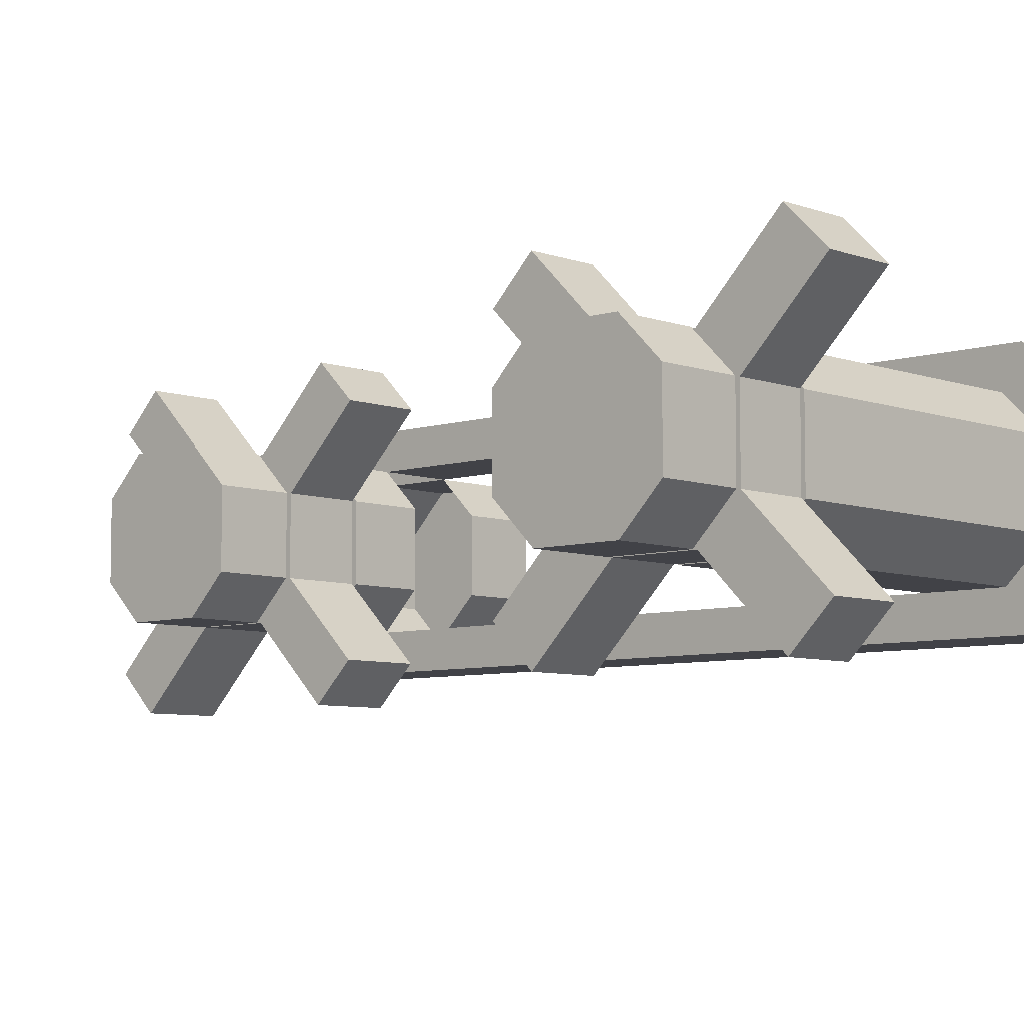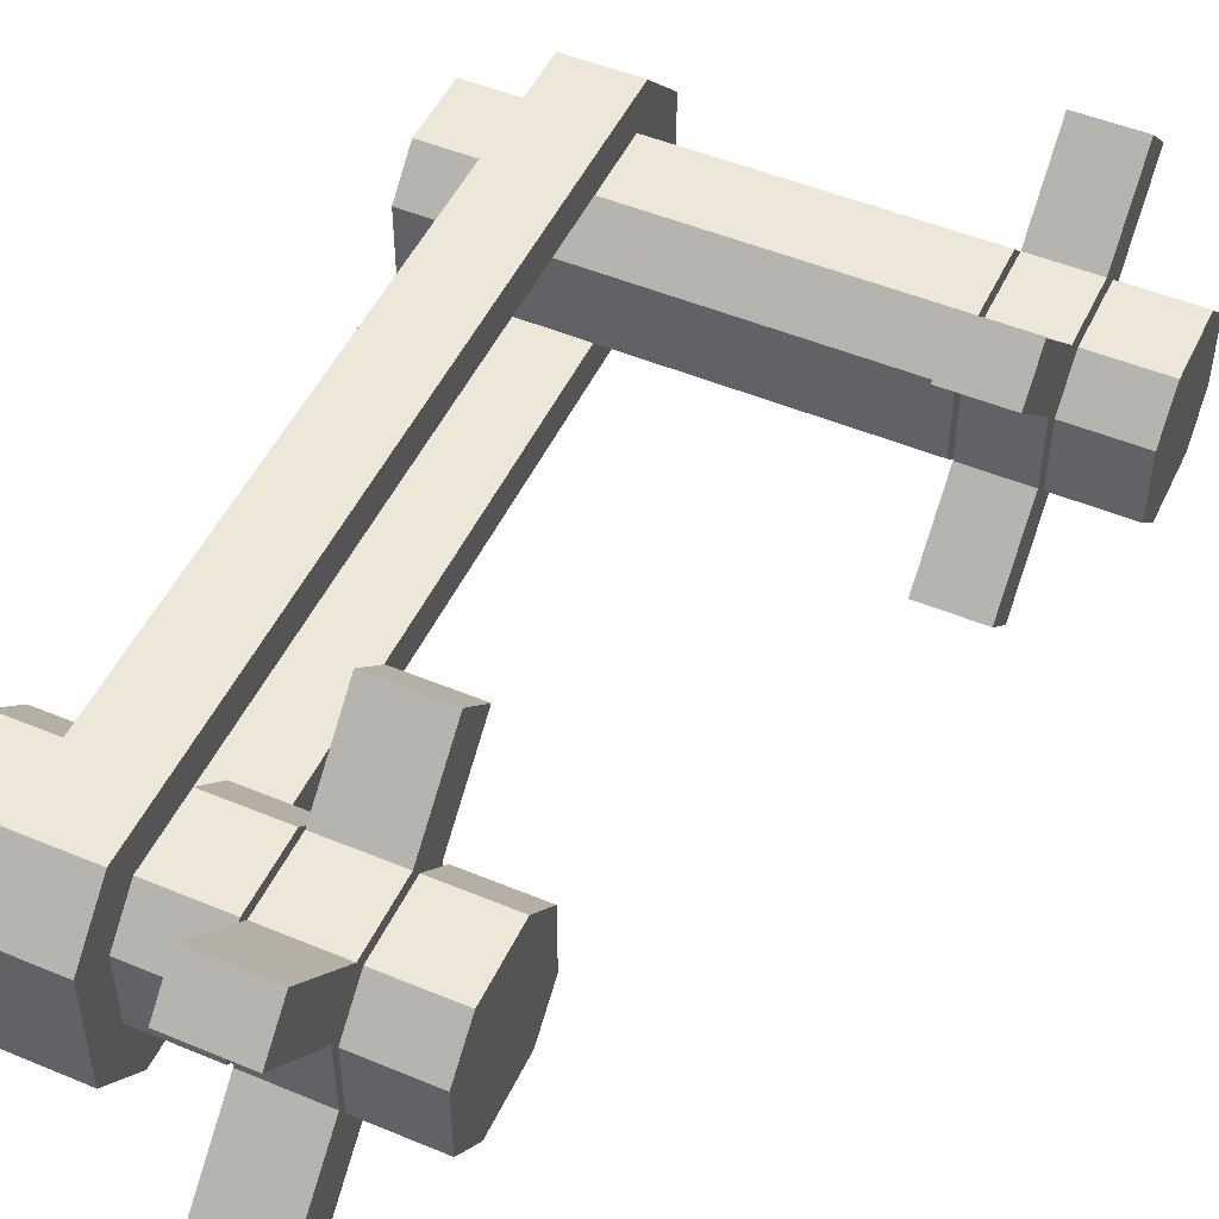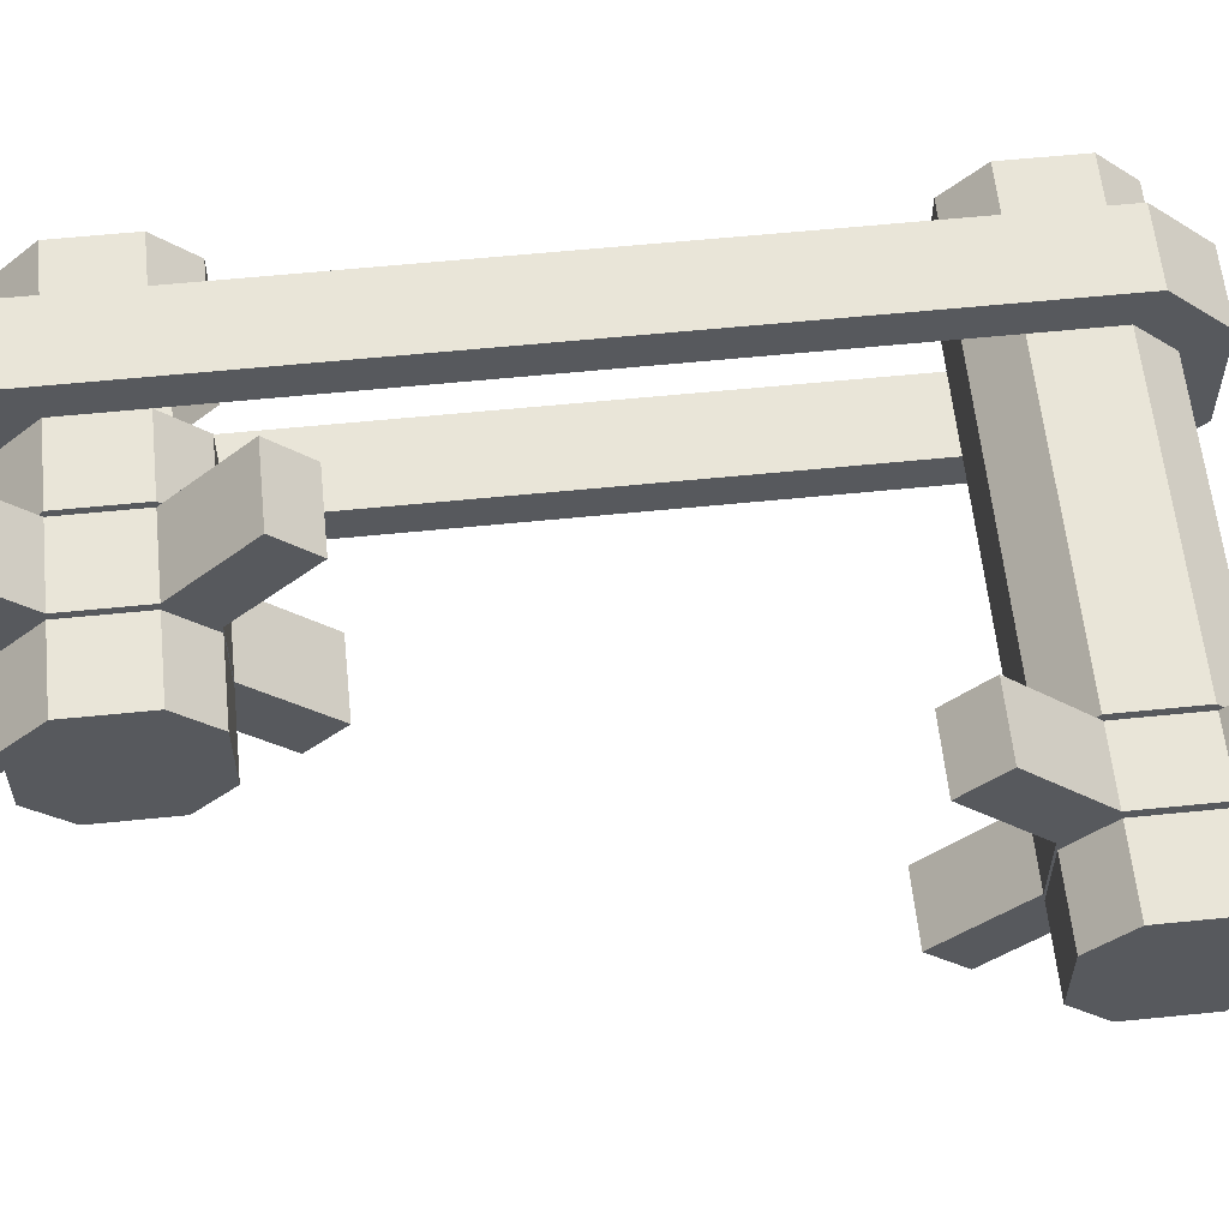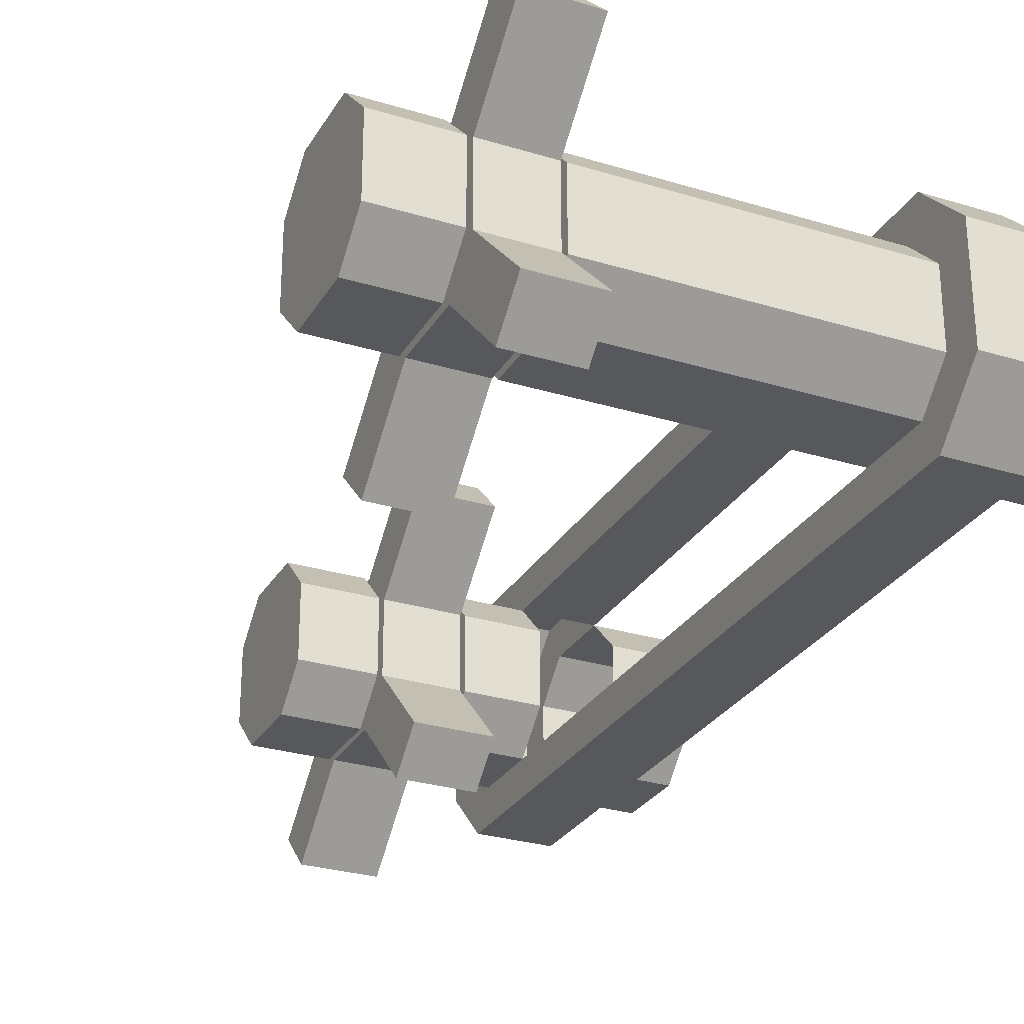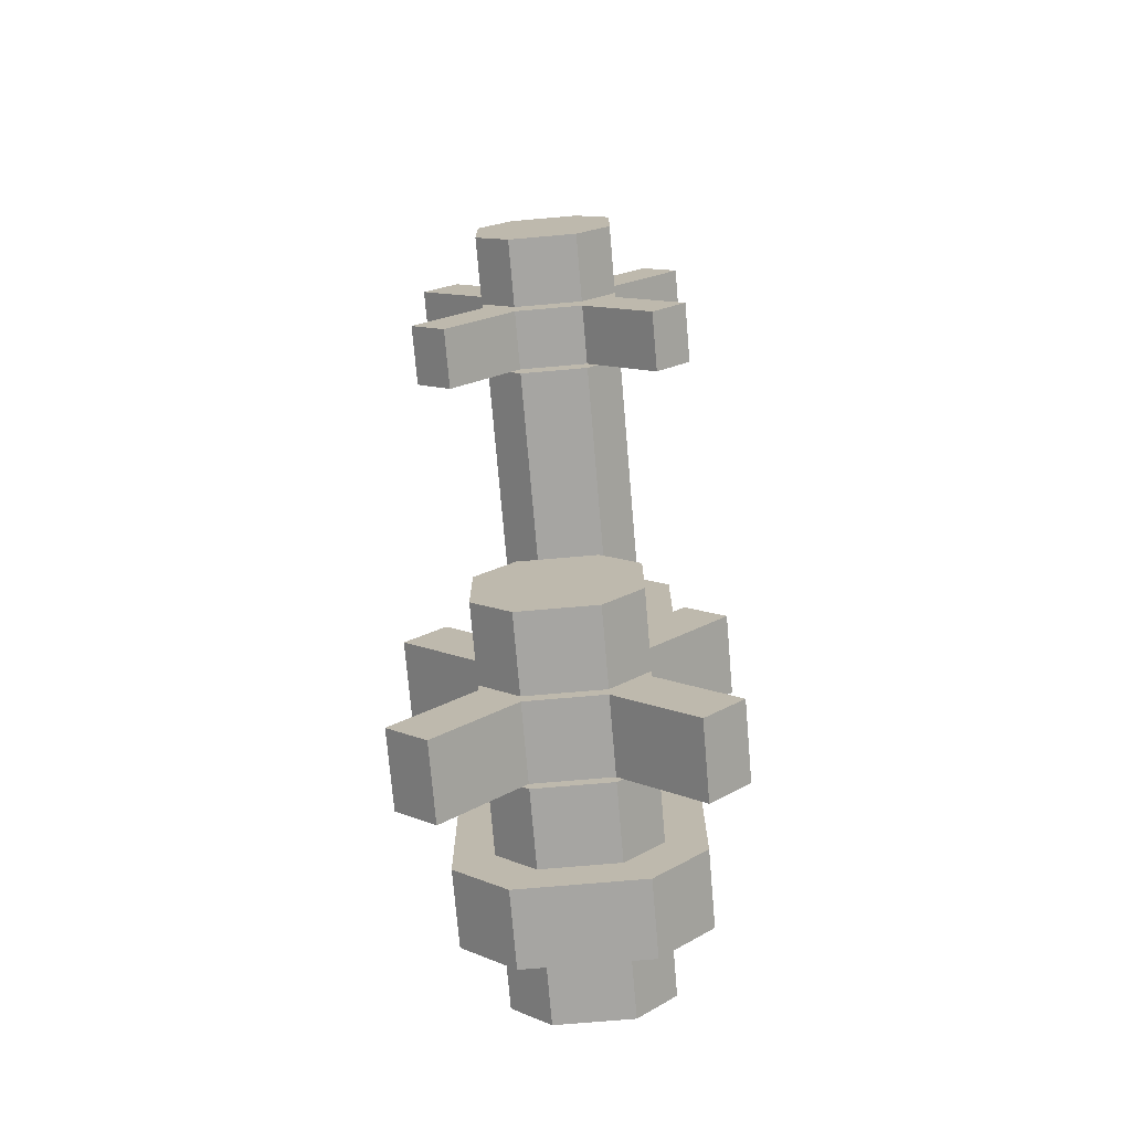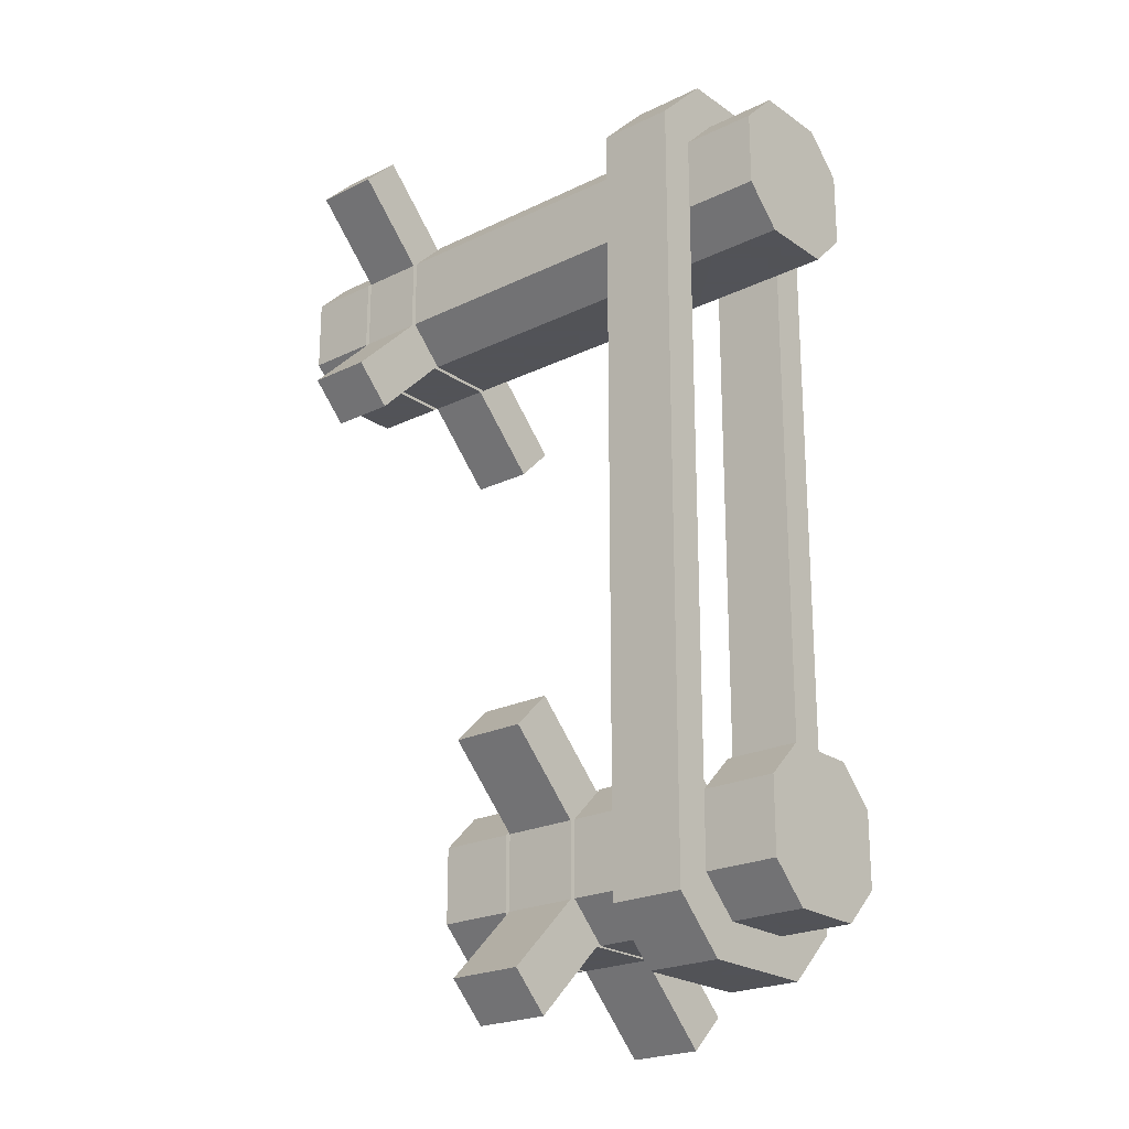
<metadata>
{"format":"obj","ext":"obj","renderer":"f3d","projection":"perspective","resolution":1024,"background":"white","views":[{"elev":-6.8,"azim":133.1,"up":"+Z"},{"elev":49.7,"azim":24.7,"up":"+Z"},{"elev":59.7,"azim":84.1,"up":"+Z"},{"elev":-28.2,"azim":155.1,"up":"+Z"},{"elev":-73.6,"azim":94.9,"up":"+Y"},{"elev":-22.5,"azim":-140.0,"up":"+Y"}]}
</metadata>
<code>
v -0.375 -0.4062 -0.0625
v -0.375 -0.625 -0.0625
v -0.25 -0.625 -0.0625
v -0.25 -0.4062 -0.0625
v -0.375 -0.3125 -0.1562
v -0.375 -0.4375 -0.125
v -0.375 -0.5625 -0.125
v -0.375 -0.875 -0.125
v -0.375 -0.875 -0.0625
v -0.25 -0.875 -0.0625
v -0.25 -0.5625 -0.125
v -0.25 -0.4375 -0.125
v -0.25 -0.375 -0.1875
v -0.25 -0.3125 -0.1562
v -0.375 -0.3125 -0.3438
v -0.375 -0.375 -0.1875
v -0.5 -0.375 -0.1875
v -0.5 -0.4375 -0.125
v -0.5 -0.5625 -0.125
v -0.375 -0.625 -0.1875
v -0.25 -0.625 -0.1875
v -0.25 -0.875 -0.125
v -0.25 -1.25 -0.125
v -0.375 -1.25 -0.125
v -0.375 -1.25 -0.0625
v -0.25 -1.25 -0.0625
v -0.375 -0.625 -0.4375
v -0.375 -0.4062 -0.4375
v -0.25 -0.4062 -0.4375
v -0.25 -0.625 -0.4375
v -0.25 -0.875 -0.4375
v -0.375 -0.875 -0.4375
v -0.375 -0.5625 -0.375
v -0.375 -0.4375 -0.375
v -0.25 -0.3125 -0.3438
v -0.25 -0.375 -0.3125
v -0.25 -0.4375 -0.375
v -0.25 -0.5625 -0.375
v -0.25 -0.875 -0.375
v -0.25 -1.25 -0.375
v -0.25 -1.25 -0.4375
v -0.375 -1.25 -0.4375
v -0.375 -0.875 -0.375
v -0.25 -0.625 -0.3125
v -0.375 -0.625 -0.3125
v -0.5 -0.625 -0.3125
v -0.5 -0.5625 -0.375
v -0.5 -0.4375 -0.375
v -0.375 -0.375 -0.3125
v -0.5 -0.375 -0.3125
v -0.5 -0.625 -0.1875
v 0.25 -0.375 -0.1875
v 0.25 -0.375 -0.3125
v 0.25 -0.4375 -0.375
v 0.25 -0.5625 -0.375
v 0.25 -0.625 -0.3125
v -0.375 -1.727 -0.4375
v -0.375 -1.5 -0.4375
v -0.25 -1.5 -0.4375
v -0.25 -1.727 -0.4375
v -0.375 -1.812 -0.3516
v -0.375 -1.688 -0.375
v -0.375 -1.562 -0.375
v -0.375 -1.25 -0.375
v -0.25 -1.562 -0.375
v -0.25 -1.688 -0.375
v -0.25 -1.75 -0.3125
v -0.25 -1.812 -0.3516
v -0.375 -1.812 -0.1484
v -0.375 -1.75 -0.3125
v -0.5 -1.75 -0.3125
v -0.5 -1.688 -0.375
v -0.5 -1.562 -0.375
v -0.375 -1.5 -0.3125
v -0.5 -1.5 -0.3125
v -0.375 -1.5 -0.1875
v -0.5 -1.5 -0.1875
v -0.375 -1.562 -0.125
v -0.5 -1.562 -0.125
v -0.375 -1.688 -0.125
v -0.375 -1.5 -0.0625
v -0.25 -1.562 -0.125
v -0.25 -1.5 -0.0625
v -0.25 -1.727 -0.0625
v -0.25 -1.688 -0.125
v -0.125 -1.688 -0.125
v -0.125 -1.562 -0.125
v -0.25 -1.5 -0.1875
v -0.125 -1.5 -0.1875
v -0.25 -1.5 -0.3125
v -0.125 -1.5 -0.3125
v -0.125 -1.562 -0.375
v -0.125 -1.688 -0.375
v -0.125 -1.75 -0.3125
v -0.25 -1.75 -0.1875
v -0.25 -1.812 -0.1484
v -0.375 -1.727 -0.0625
v -0.375 -1.75 -0.1875
v -0.5 -1.75 -0.1875
v -0.5 -1.688 -0.125
v -0.125 -1.75 -0.1875
v -0.1172 -1.75 -0.1875
v -0.1172 -1.688 -0.125
v -0.1172 -1.562 -0.125
v -0.1172 -1.5 -0.1875
v -0.1172 -1.5 -0.3125
v -0.1172 -1.562 -0.375
v -0.1172 -1.688 -0.375
v -0.1172 -1.75 -0.3125
v 0.007812 -1.75 -0.3125
v 0.007812 -1.75 -0.1875
v 0.007812 -1.875 -0.0625
v -0.1172 -1.875 -0.0625
v -0.1172 -1.812 0
v 0.007812 -1.688 -0.125
v 0.007812 -1.562 -0.125
v 0.007812 -1.438 0
v -0.1172 -1.438 0
v -0.1172 -1.375 -0.0625
v 0.007812 -1.5 -0.1875
v 0.007812 -1.5 -0.3125
v 0.007812 -1.375 -0.4375
v -0.1172 -1.375 -0.4375
v -0.1172 -1.438 -0.5
v 0.007812 -1.562 -0.375
v 0.007812 -1.688 -0.375
v 0.007812 -1.812 -0.5
v -0.1172 -1.812 -0.5
v -0.1172 -1.875 -0.4375
v 0.007812 -1.875 -0.4375
v 0.007812 -1.812 0
v 0.007812 -1.438 -0.5
v 0.007812 -1.375 -0.0625
v 0.01562 -1.75 -0.3125
v 0.01562 -1.75 -0.1875
v 0.01562 -1.688 -0.125
v 0.01562 -1.562 -0.125
v 0.01562 -1.5 -0.1875
v 0.01562 -1.5 -0.3125
v 0.01562 -1.562 -0.375
v 0.01562 -1.688 -0.375
v 0.1406 -1.688 -0.375
v 0.1406 -1.75 -0.3125
v 0.1406 -1.75 -0.1875
v 0.1406 -1.688 -0.125
v 0.1406 -1.562 -0.125
v 0.1406 -1.5 -0.1875
v 0.1406 -1.5 -0.3125
v 0.1406 -1.562 -0.375
v 0.375 -0.625 -0.3125
v 0.375 -0.625 -0.1875
v 0.375 -0.5625 -0.125
v 0.375 -0.4375 -0.125
v 0.375 -0.375 -0.1875
v 0.375 -0.375 -0.3125
v 0.375 -0.4375 -0.375
v 0.375 -0.5625 -0.375
v 0.5 -0.5625 -0.375
v 0.5 -0.625 -0.3125
v 0.5 -0.625 -0.1875
v 0.5 -0.5625 -0.125
v 0.5 -0.4375 -0.125
v 0.5 -0.375 -0.1875
v 0.5 -0.375 -0.3125
v 0.5 -0.4375 -0.375
v 0.25 -0.4375 -0.125
v 0.25 -0.5625 -0.125
v 0.25 -0.625 -0.1875
v 0.2578 -0.625 -0.1875
v 0.2578 -0.5625 -0.125
v 0.2578 -0.4375 -0.125
v 0.2578 -0.375 -0.1875
v 0.2578 -0.375 -0.3125
v 0.2578 -0.4375 -0.375
v 0.2578 -0.5625 -0.375
v 0.2578 -0.625 -0.3125
v 0.3672 -0.625 -0.3125
v 0.3672 -0.625 -0.1875
v 0.3672 -0.75 -0.0625
v 0.2578 -0.75 -0.0625
v 0.2578 -0.6875 0
v 0.3672 -0.5625 -0.125
v 0.3672 -0.4375 -0.125
v 0.3672 -0.3125 0
v 0.2578 -0.3125 0
v 0.2578 -0.25 -0.0625
v 0.3672 -0.375 -0.1875
v 0.3672 -0.375 -0.3125
v 0.3672 -0.25 -0.4375
v 0.2578 -0.25 -0.4375
v 0.2578 -0.3125 -0.5
v 0.3672 -0.4375 -0.375
v 0.3672 -0.5625 -0.375
v 0.3672 -0.6875 -0.5
v 0.2578 -0.6875 -0.5
v 0.2578 -0.75 -0.4375
v 0.3672 -0.75 -0.4375
v 0.3672 -0.6875 0
v 0.3672 -0.3125 -0.5
v 0.3672 -0.25 -0.0625
f 1 2 3
f 1 3 4
f 1 4 5
f 2 9 3
f 3 9 10
f 4 14 5
f 5 14 15
f 7 11 22
f 7 22 8
f 8 22 23
f 8 23 24
f 9 25 10
f 10 25 26
f 27 28 29
f 27 29 30
f 27 30 31
f 27 31 32
f 28 15 35
f 28 35 29
f 31 41 32
f 32 41 42
f 33 43 38
f 15 14 35
f 57 58 59
f 57 59 60
f 57 60 61
f 58 42 59
f 59 42 41
f 60 68 61
f 61 68 69
f 78 24 82
f 82 24 23
f 68 96 69
f 69 96 97
f 81 97 84
f 81 84 83
f 81 83 26
f 81 26 25
f 97 96 84
f 39 43 64
f 39 64 40
f 40 64 63
f 40 63 65
f 38 43 39
f 1 5 6
f 1 6 7
f 1 7 2
f 2 7 8
f 2 8 9
f 3 10 11
f 3 11 12
f 3 12 4
f 4 12 13
f 4 13 14
f 5 15 16
f 5 16 6
f 8 24 9
f 9 24 25
f 10 26 22
f 10 22 11
f 27 32 33
f 27 33 34
f 27 34 28
f 28 34 15
f 29 35 36
f 29 36 37
f 29 37 38
f 29 38 30
f 30 38 39
f 30 39 31
f 31 39 40
f 31 40 41
f 32 42 43
f 32 43 33
f 34 49 15
f 15 49 16
f 35 14 36
f 36 14 13
f 57 61 62
f 57 62 63
f 57 63 58
f 58 63 64
f 58 64 42
f 59 41 65
f 59 65 66
f 59 66 60
f 60 66 67
f 60 67 68
f 61 69 70
f 61 70 62
f 78 80 81
f 78 81 25
f 78 25 24
f 82 23 83
f 82 83 84
f 82 84 85
f 67 95 68
f 68 95 96
f 69 97 80
f 69 80 98
f 69 98 70
f 84 96 95
f 84 95 85
f 80 97 81
f 40 65 41
f 42 64 43
f 26 23 22
f 23 26 83
f 6 16 17
f 6 17 18
f 6 18 7
f 7 18 19
f 7 19 20
f 7 20 21
f 7 21 11
f 33 38 44
f 33 44 45
f 33 45 46
f 33 46 47
f 33 47 34
f 34 47 48
f 34 48 49
f 16 49 50
f 16 50 17
f 17 50 48
f 17 48 47
f 17 47 46
f 17 46 51
f 17 51 19
f 17 19 18
f 36 13 52
f 36 52 53
f 36 53 37
f 37 53 54
f 37 54 38
f 38 54 55
f 38 55 44
f 44 55 56
f 44 56 21
f 44 21 45
f 45 21 20
f 45 20 51
f 45 51 46
f 62 70 71
f 62 71 72
f 62 72 63
f 63 72 73
f 63 73 74
f 74 73 75
f 74 75 76
f 76 75 77
f 76 77 78
f 78 77 79
f 78 79 80
f 82 85 86
f 82 86 87
f 82 87 88
f 88 87 89
f 88 89 90
f 90 89 91
f 90 91 65
f 65 91 92
f 65 92 66
f 66 92 93
f 66 93 67
f 67 93 94
f 67 94 95
f 70 98 99
f 70 99 71
f 71 99 100
f 71 100 79
f 71 79 77
f 71 77 75
f 71 75 73
f 71 73 72
f 85 95 101
f 85 101 86
f 86 101 93
f 86 93 87
f 87 93 89
f 89 93 91
f 91 93 92
f 79 100 80
f 80 100 98
f 98 100 99
f 93 101 94
f 94 101 95
f 134 135 136
f 134 136 137
f 134 137 138
f 134 138 139
f 134 139 140
f 134 140 141
f 134 141 142
f 134 142 143
f 134 143 135
f 135 143 144
f 135 144 136
f 136 144 145
f 136 145 137
f 137 145 146
f 137 146 138
f 138 146 147
f 138 147 139
f 139 147 148
f 139 148 140
f 140 148 149
f 140 149 141
f 141 149 142
f 142 149 148
f 142 148 147
f 142 147 146
f 142 146 145
f 142 145 144
f 142 144 143
f 19 51 20
f 48 50 49
f 150 151 152
f 150 152 153
f 150 153 154
f 150 154 155
f 150 155 156
f 150 156 157
f 150 157 158
f 150 158 159
f 150 159 151
f 151 159 160
f 151 160 152
f 152 160 161
f 152 161 153
f 153 161 162
f 153 162 154
f 154 162 163
f 154 163 155
f 155 163 164
f 155 164 156
f 156 164 165
f 156 165 157
f 157 165 158
f 158 165 164
f 158 164 163
f 158 163 162
f 158 162 161
f 158 161 160
f 158 160 159
f 55 54 53
f 55 53 52
f 55 52 166
f 55 166 167
f 55 167 168
f 55 168 56
f 56 168 21
f 21 168 11
f 11 168 167
f 11 167 12
f 12 167 166
f 12 166 13
f 13 166 52
f 102 103 104
f 102 104 105
f 102 105 106
f 102 106 107
f 102 107 108
f 102 108 109
f 102 109 110
f 102 110 111
f 102 111 112
f 102 112 113
f 102 113 114
f 102 114 103
f 103 114 115
f 103 115 104
f 104 115 116
f 104 116 117
f 104 117 118
f 104 118 105
f 105 118 119
f 105 119 120
f 105 120 106
f 106 120 121
f 106 121 122
f 106 122 123
f 106 123 124
f 106 124 107
f 107 124 125
f 107 125 108
f 108 125 126
f 108 126 127
f 108 127 128
f 108 128 109
f 109 128 129
f 109 129 110
f 110 129 130
f 110 130 126
f 110 126 125
f 110 125 121
f 110 121 120
f 110 120 116
f 110 116 115
f 110 115 111
f 111 115 112
f 112 115 131
f 112 131 113
f 113 131 114
f 114 131 115
f 124 132 125
f 125 132 122
f 125 122 121
f 119 133 120
f 120 133 116
f 116 133 117
f 117 133 118
f 118 133 119
f 128 127 130
f 128 130 129
f 132 124 123
f 132 123 122
f 130 127 126
f 169 170 171
f 169 171 172
f 169 172 173
f 169 173 174
f 169 174 175
f 169 175 176
f 169 176 177
f 169 177 178
f 169 178 179
f 169 179 180
f 169 180 181
f 169 181 170
f 170 181 182
f 170 182 171
f 171 182 183
f 171 183 184
f 171 184 185
f 171 185 172
f 172 185 186
f 172 186 187
f 172 187 173
f 173 187 188
f 173 188 189
f 173 189 190
f 173 190 191
f 173 191 174
f 174 191 192
f 174 192 175
f 175 192 193
f 175 193 194
f 175 194 195
f 175 195 176
f 176 195 196
f 176 196 177
f 177 196 197
f 177 197 193
f 177 193 192
f 177 192 188
f 177 188 187
f 177 187 183
f 177 183 182
f 177 182 178
f 178 182 179
f 179 182 198
f 179 198 180
f 180 198 181
f 181 198 182
f 191 199 192
f 192 199 189
f 192 189 188
f 186 200 187
f 187 200 183
f 183 200 184
f 184 200 185
f 185 200 186
f 195 194 197
f 195 197 196
f 199 191 190
f 199 190 189
f 197 194 193

</code>
